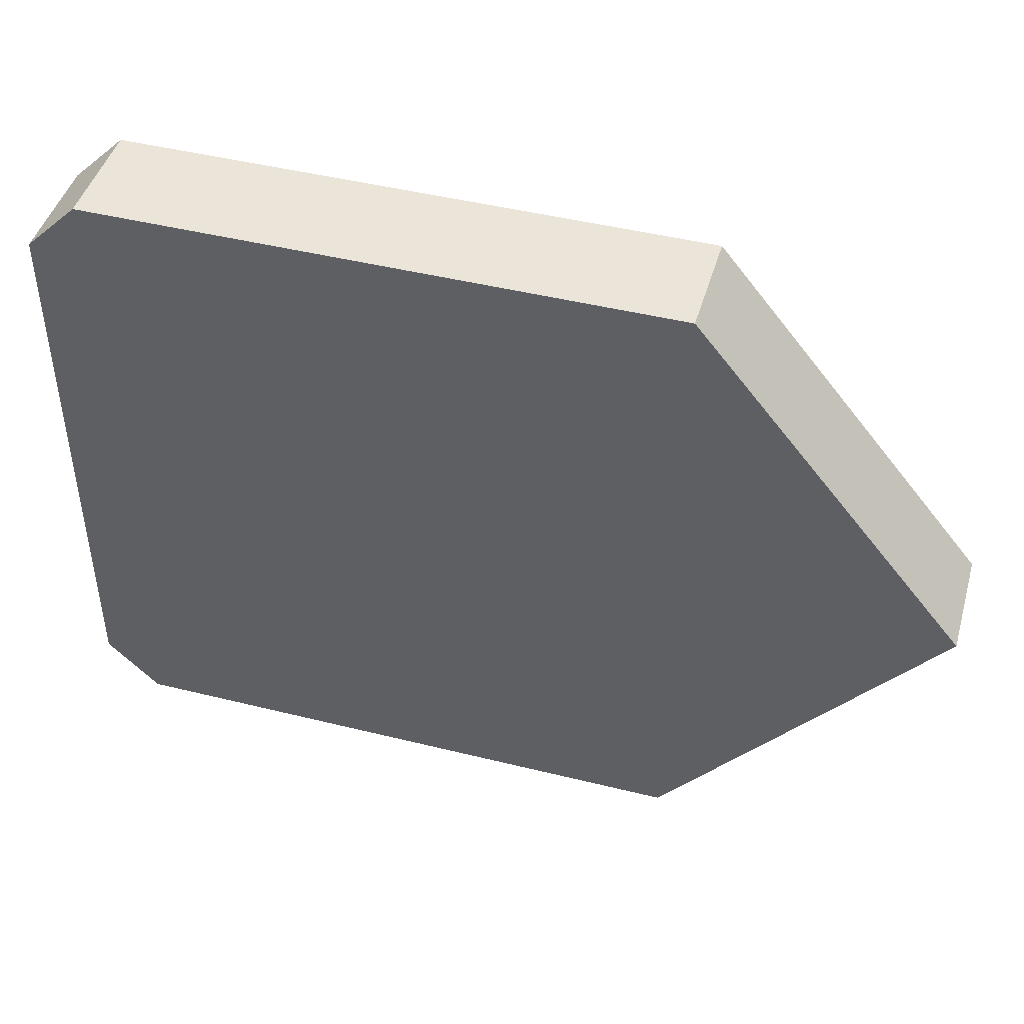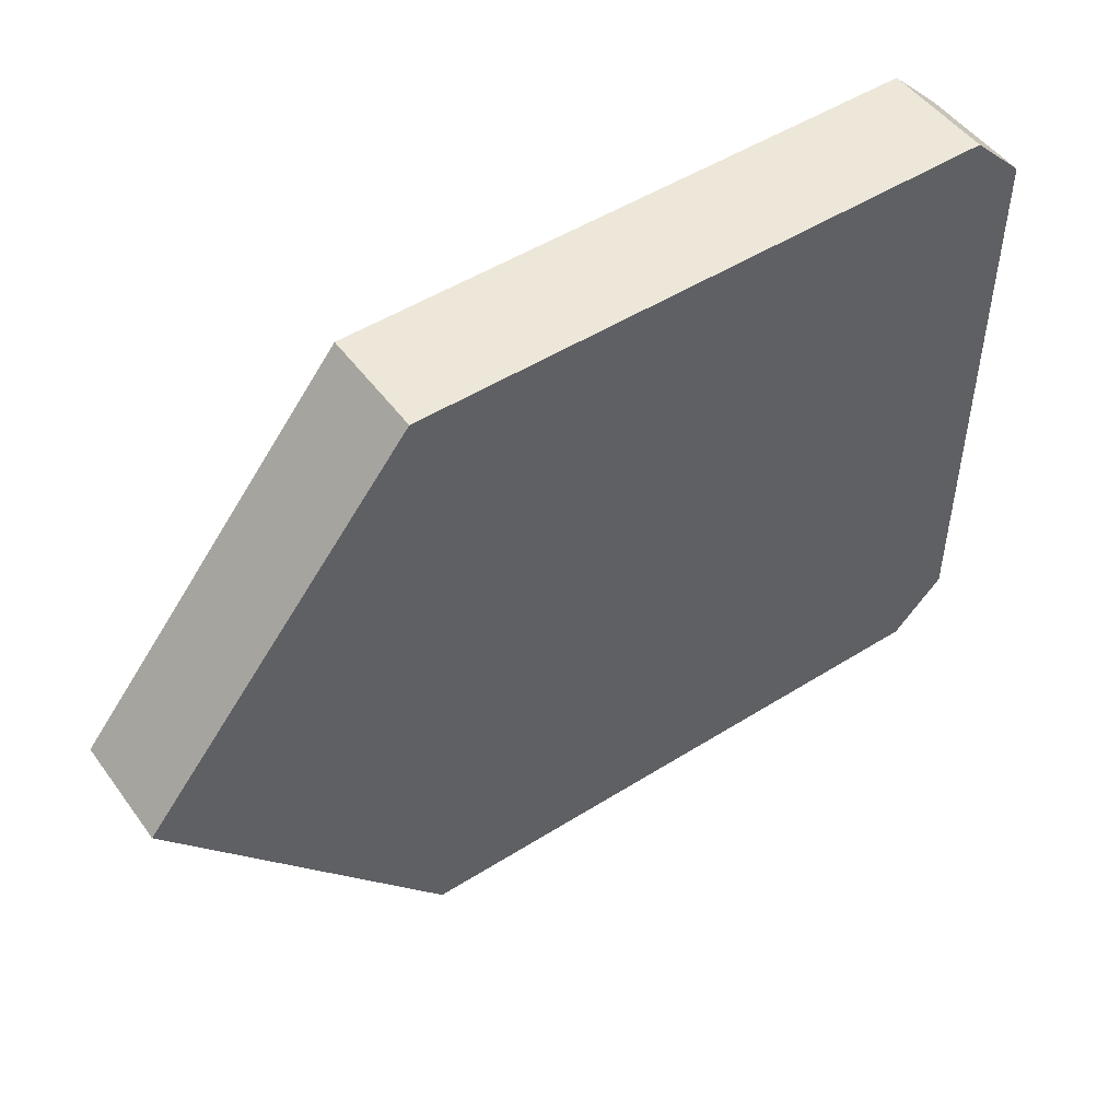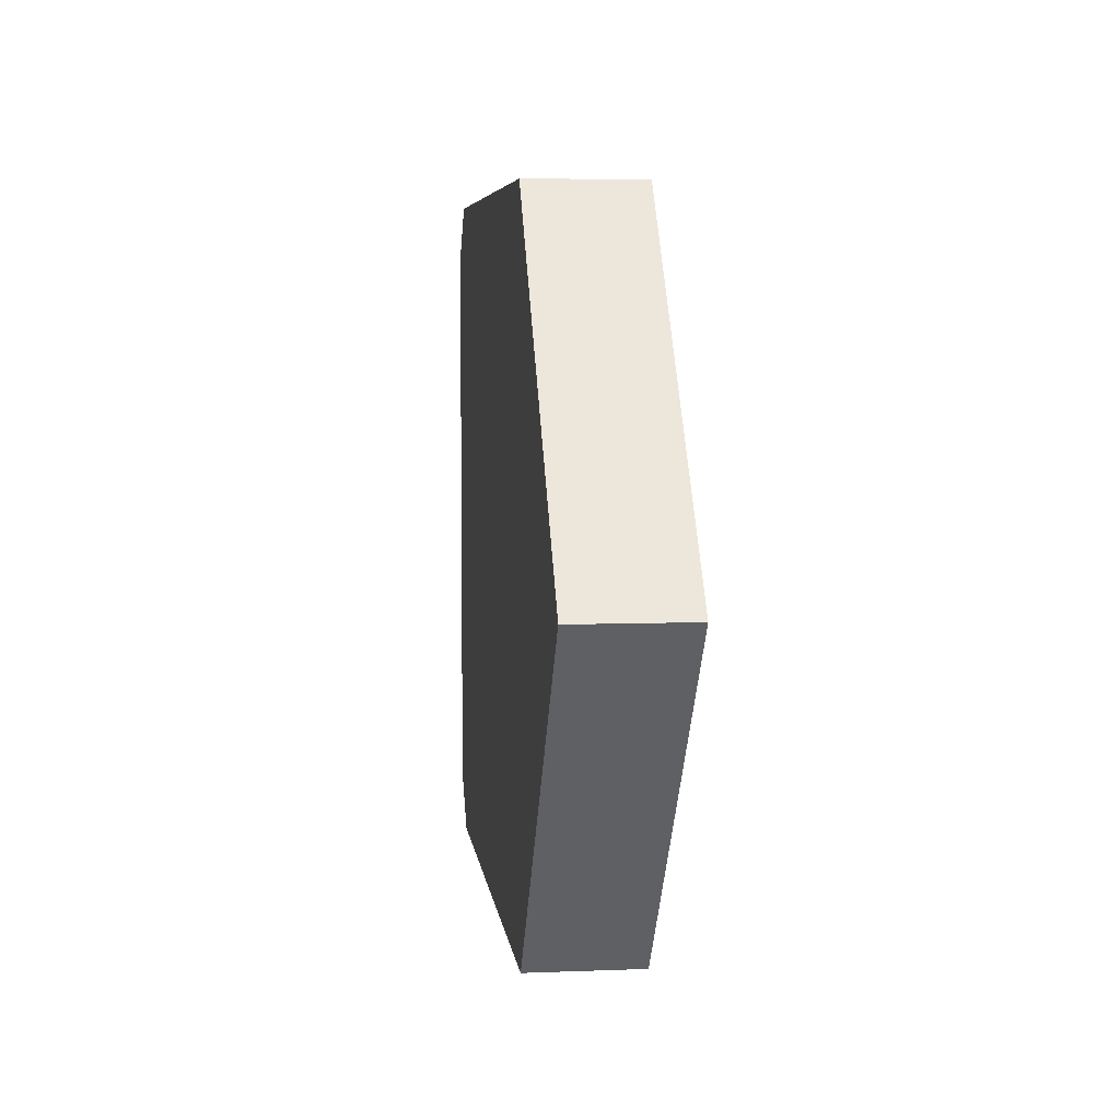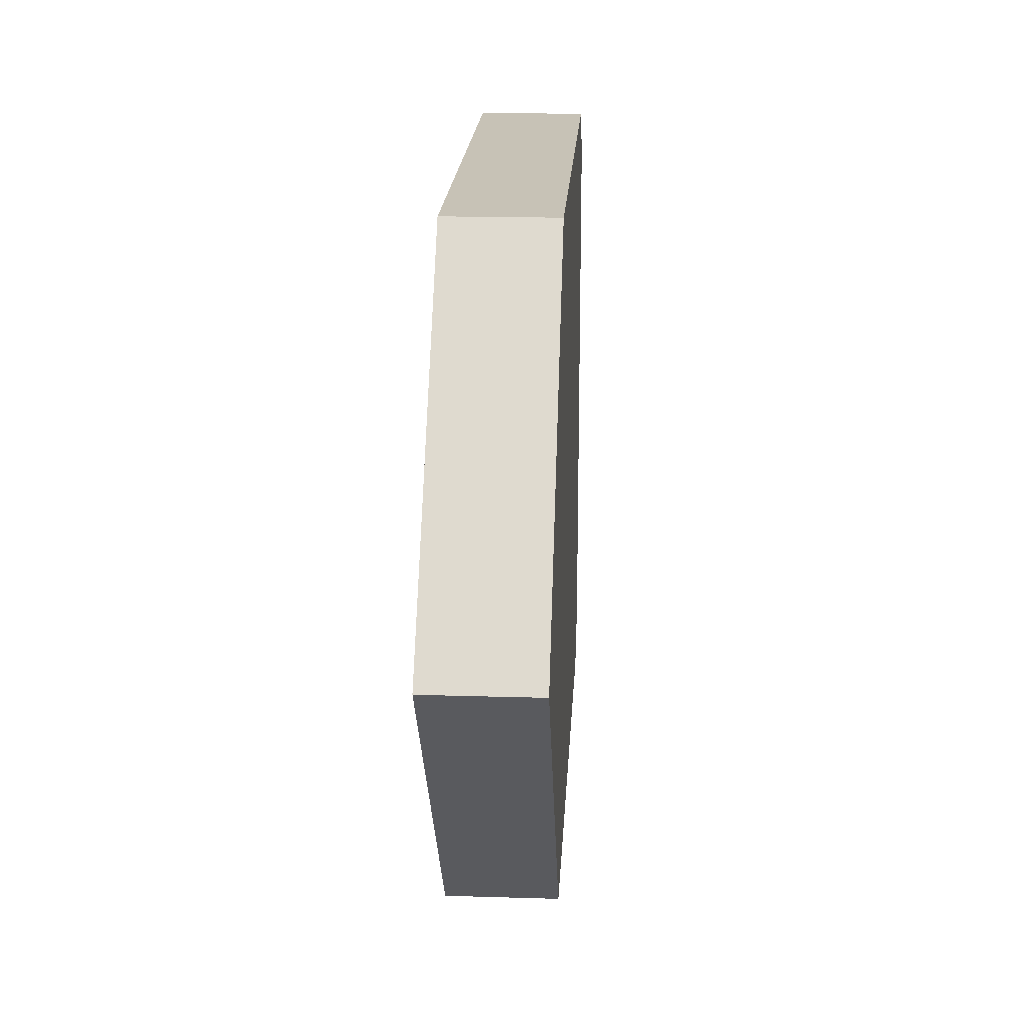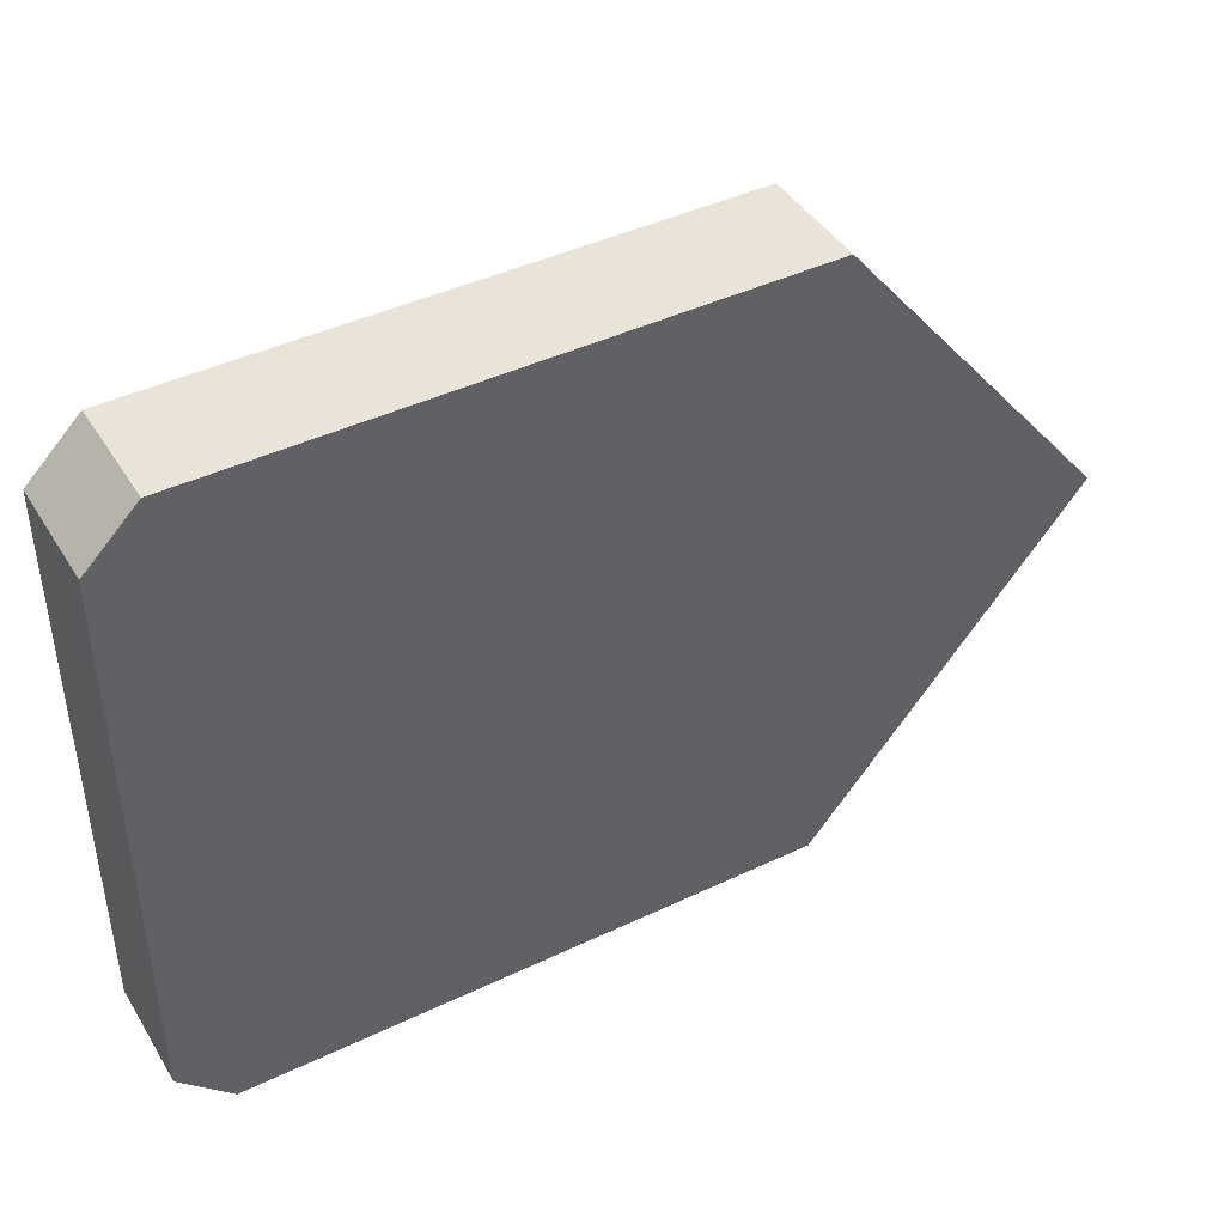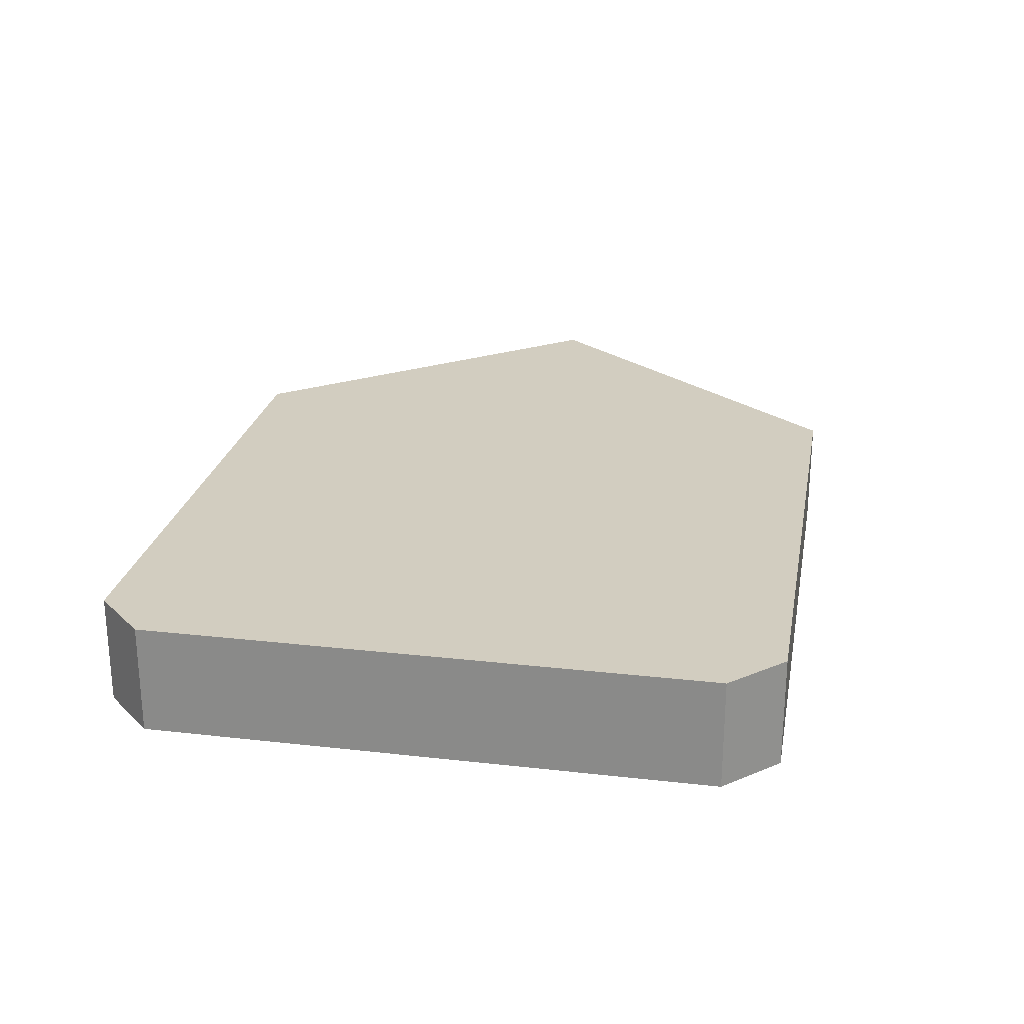
<metadata>
{"format":"obj","ext":"obj","renderer":"f3d","projection":"perspective","resolution":1024,"background":"white","views":[{"elev":45.5,"azim":-164.0,"up":"+Y"},{"elev":49.8,"azim":-34.8,"up":"+Y"},{"elev":5.9,"azim":-96.8,"up":"+Y"},{"elev":19.2,"azim":-86.8,"up":"+Y"},{"elev":43.0,"azim":150.5,"up":"+Y"},{"elev":24.5,"azim":100.6,"up":"+Z"}]}
</metadata>
<code>
g Sign
v -0.8978 -0.001111 0.1512
v -0.8978 -0.001111 -0.02675
v -0.4578 0.5389 -0.02675
v -0.4578 0.5389 0.1512
v 0.4759 -0.5412 -0.02675
v 0.56 -0.4571 -0.02675
v 0.56 -0.001111 -0.02675
v -0.8978 -0.001111 -0.02675
v -0.4578 -0.5412 -0.02675
v 0.56 -0.001111 -0.02675
v 0.56 0.4548 0.1512
v 0.56 0.4548 -0.02675
v 0.56 -0.001111 0.1512
v 0.56 -0.4571 -0.02675
v 0.56 -0.4571 0.1512
v 0.4759 0.5389 -0.02675
v 0.4759 0.5389 0.1512
v -0.4578 0.5389 0.1512
v -0.4578 0.5389 -0.02675
v 0.4759 0.5389 0.1512
v 0.56 0.4548 0.1512
v 0.56 -0.001111 0.1512
v -0.8978 -0.001111 0.1512
v -0.4578 0.5389 0.1512
v -0.4578 -0.5412 -0.02675
v -0.4578 -0.5412 0.1512
v 0.4759 -0.5412 0.1512
v 0.4759 -0.5412 -0.02675
v -0.8978 -0.001111 0.1512
v 0.56 -0.001111 0.1512
v 0.56 -0.4571 0.1512
v 0.4759 -0.5412 0.1512
v -0.4578 -0.5412 0.1512
v -0.8978 -0.001111 -0.02675
v 0.56 -0.001111 -0.02675
v 0.56 0.4548 -0.02675
v 0.4759 0.5389 -0.02675
v -0.4578 0.5389 -0.02675
v -0.4578 -0.5412 0.1512
v -0.4578 -0.5412 -0.02675
v -0.8978 -0.001111 -0.02675
v -0.8978 -0.001111 0.1512
v 0.4759 -0.5412 0.1512
v 0.56 -0.4571 0.1512
v 0.56 -0.4571 -0.02675
v 0.4759 -0.5412 -0.02675
v 0.4759 0.5389 -0.02675
v 0.56 0.4548 -0.02675
v 0.56 0.4548 0.1512
v 0.4759 0.5389 0.1512
g Sign_0
f 3 2 1
f 4 3 1
f 7 6 5
f 5 8 7
f 5 9 8
f 12 11 10
f 11 13 10
f 10 13 14
f 13 15 14
f 18 17 16
f 19 18 16
f 22 21 20
f 20 23 22
f 20 24 23
f 27 26 25
f 28 27 25
f 31 30 29
f 29 32 31
f 29 33 32
f 36 35 34
f 34 37 36
f 34 38 37
f 41 40 39
f 42 41 39
f 45 44 43
f 46 45 43
f 49 48 47
f 50 49 47

</code>
